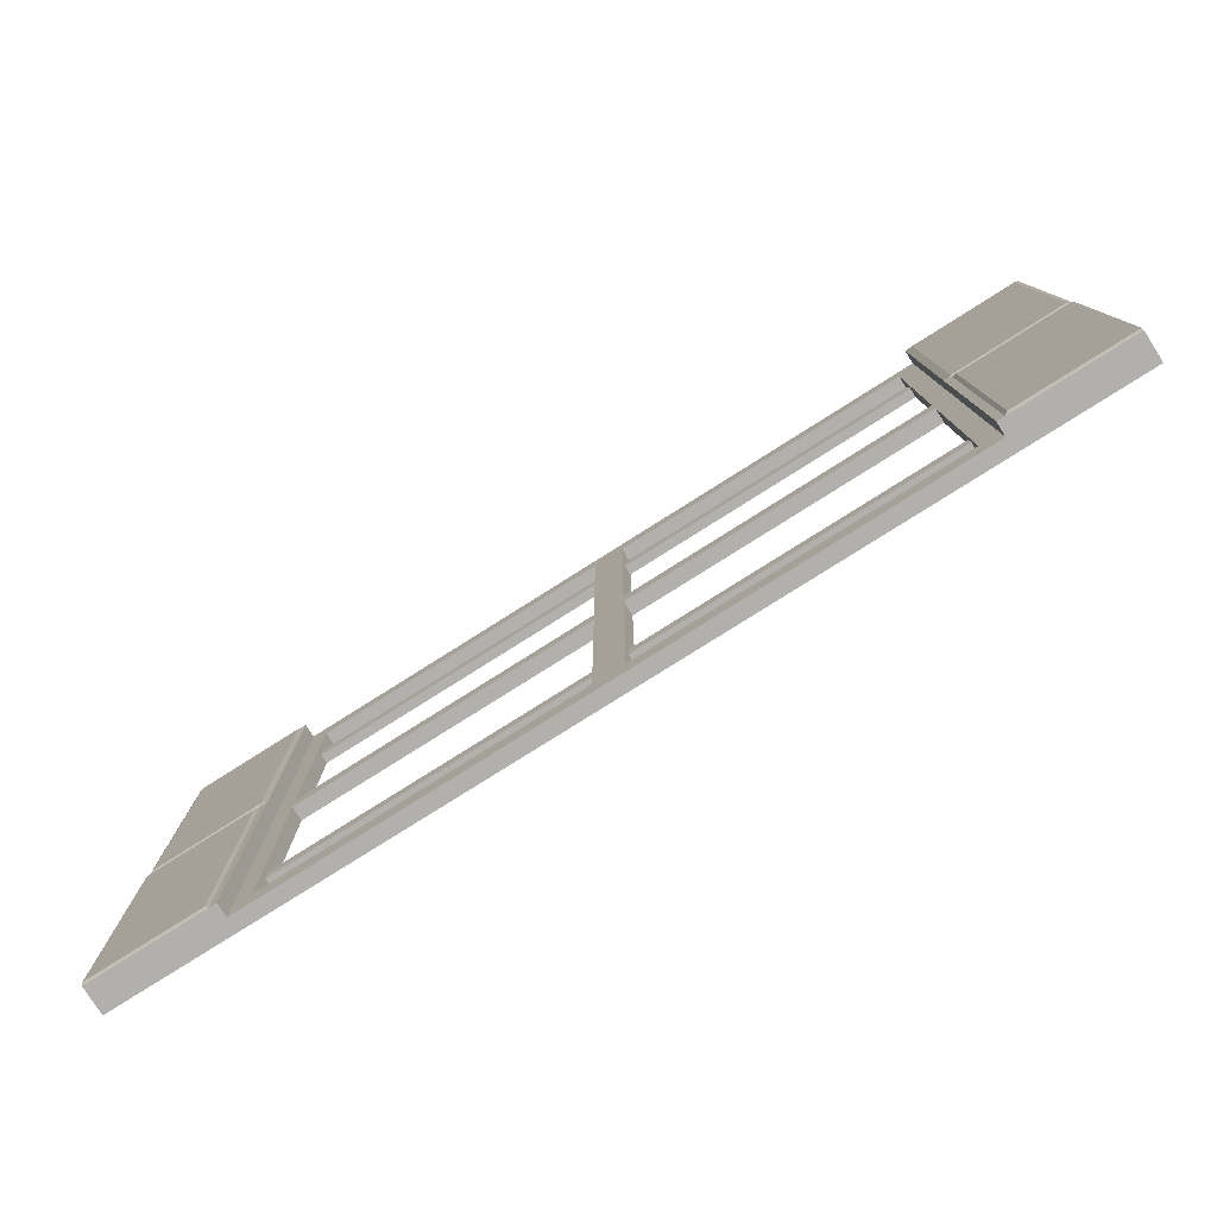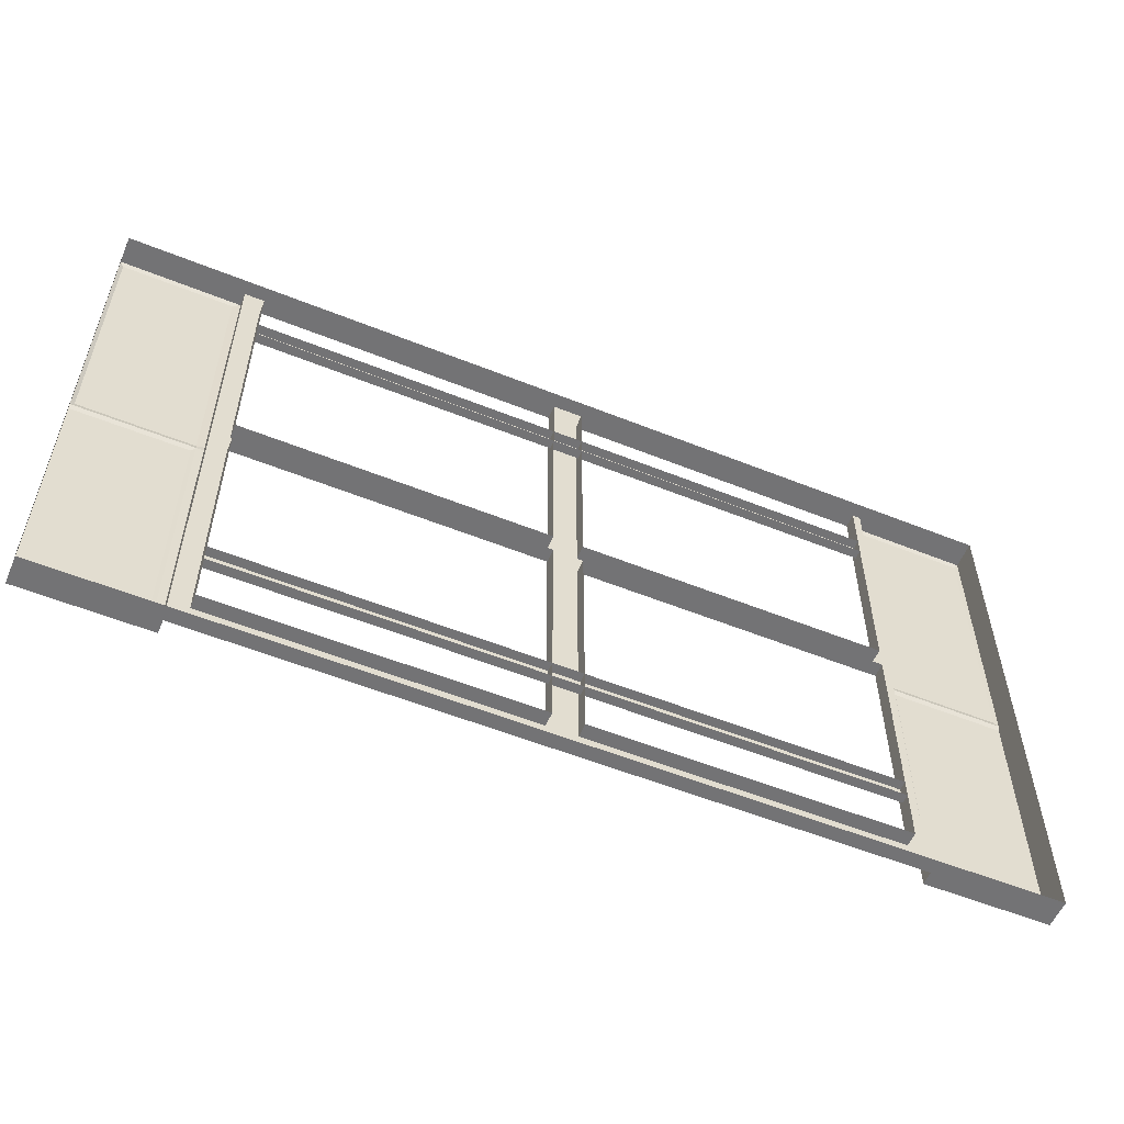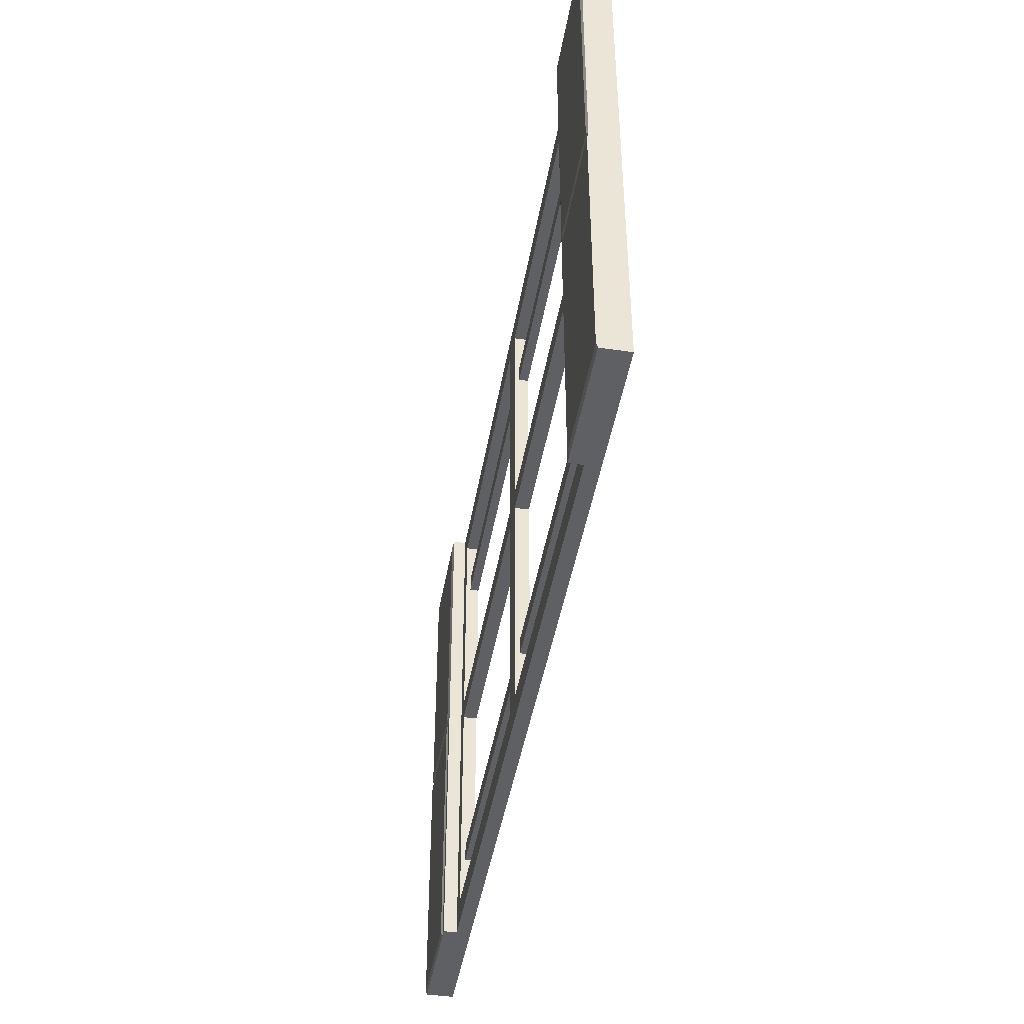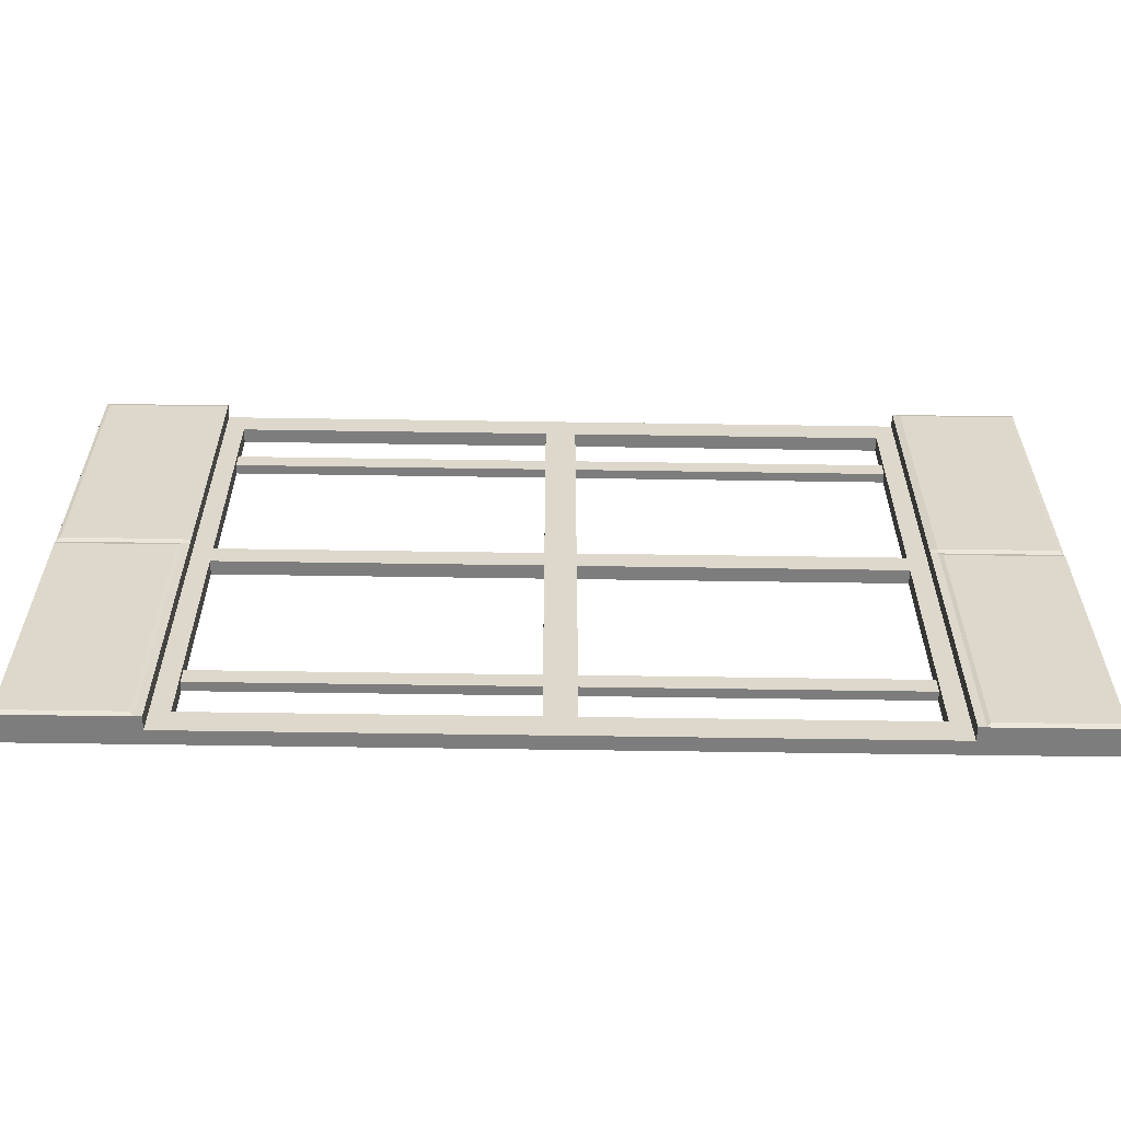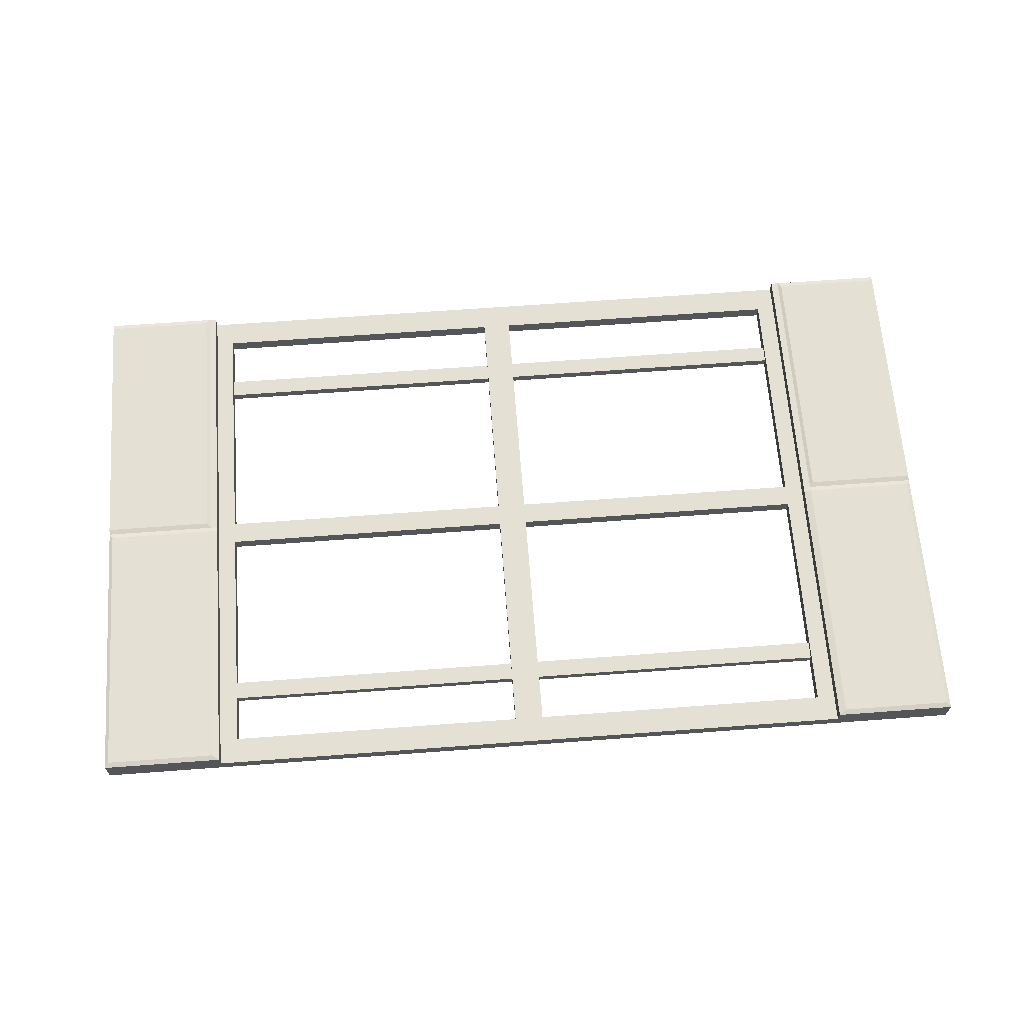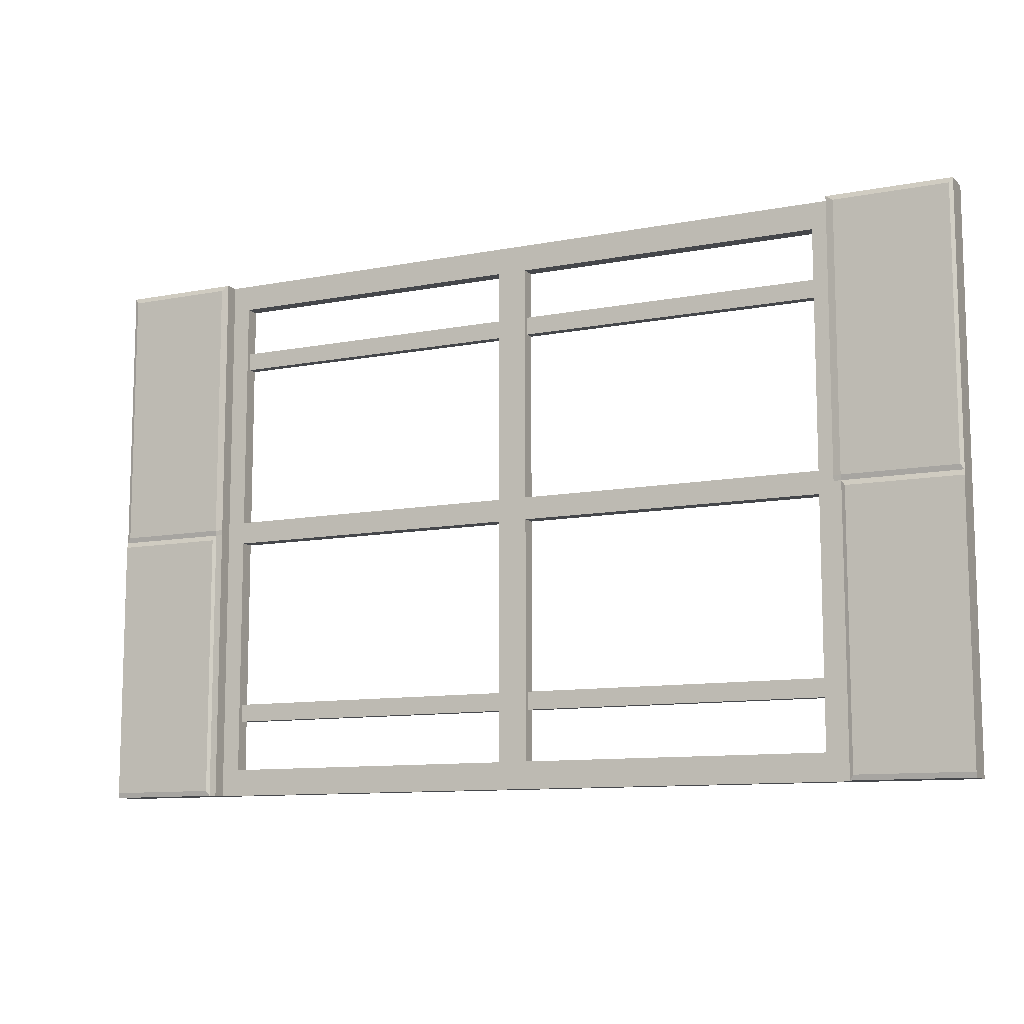
<metadata>
{"format":"obj","ext":"obj","renderer":"f3d","projection":"perspective","resolution":1024,"background":"white","views":[{"elev":-78.8,"azim":32.3,"up":"+Y"},{"elev":-56.0,"azim":157.2,"up":"+Y"},{"elev":-44.6,"azim":80.3,"up":"+Y"},{"elev":-59.1,"azim":-0.9,"up":"+Y"},{"elev":65.2,"azim":175.7,"up":"+Z"},{"elev":-10.4,"azim":26.0,"up":"+Y"}]}
</metadata>
<code>
v 0.7647 2.494 0.05076
v 4.235 2.494 0.05076
v 0.7647 2.59 0.05076
v 4.235 2.59 0.05076
v 0.7647 2.59 0
v 4.235 2.59 0
v 0.7647 2.494 0
v 4.235 2.494 0
v 0.7647 0.4221 0.05076
v 4.235 0.4221 0.05076
v 0.7647 0.5185 0.05076
v 4.235 0.5185 0.05076
v 0.7647 0.5185 0
v 4.235 0.5185 0
v 0.7647 0.4221 0
v 4.235 0.4221 0
v -4e-06 1.499 0.15
v 0 1.499 0
v 0 2.997 0
v -4e-06 2.997 0.15
v 0.01991 2.969 0.1578
v 0.01991 1.526 0.1578
v 0 0 0
v -4e-06 0 0.15
v 0.625 1.499 0.15
v 0.625 0 0.15
v 0 0.02779 0.1578
v 0.6051 0.02779 0.1578
v 0.6051 1.471 0.1578
v 0 1.471 0.1578
v 0.625 1.526 0.1578
v 0.625 2.969 0.1578
v 0.625 2.997 0.15
v 0.625 2.997 0
v 0.625 0 0
v 0.7647 1.452 0.07694
v 0.6649 0 0.07694
v 0.625 0 0
v 0.7647 1.452 0
v 0.7647 1.573 0.07694
v 0.7647 1.573 0
v 0.6649 2.997 0.07694
v 0.625 2.997 0
v 0.6649 2.997 0.15
v 0.6649 2.997 0.07694
v 0.6649 1.526 0.15
v 0.6649 1.526 0.07694
v 0.6649 1.499 0.15
v 0.6649 1.499 0.07694
v 0.6649 0 0.15
v 0.6649 0 0.07694
v 0.7647 2.855 0.07694
v 0.7647 2.855 0
v 0.7647 0.1452 0.07694
v 0.7647 0.1452 0
v 2.42 1.573 0.07694
v 2.42 1.452 0.07694
v 2.42 1.452 0
v 2.42 1.573 0
v 2.5 2.997 0.07694
v 2.42 2.855 0.07694
v 2.42 2.855 0
v 2.5 2.997 1e-06
v 2.42 0.1452 0.07694
v 2.42 0.1452 0
v 2.5 0 0.07694
v 2.5 0 1e-06
v 5 1.499 0.15
v 5 1.499 0
v 5 2.997 0
v 5 2.997 0.15
v 4.98 2.969 0.1578
v 4.98 1.526 0.1578
v 5 0 0
v 5 0 0.15
v 4.375 1.499 0.15
v 4.375 0 0.15
v 5 0.02779 0.1578
v 4.395 0.02779 0.1578
v 4.395 1.471 0.1578
v 5 1.471 0.1578
v 4.375 1.526 0.1578
v 4.375 2.969 0.1578
v 4.375 2.997 0.15
v 4.375 2.997 0
v 4.375 0 0
v 4.235 1.452 0.07694
v 4.335 0 0.07694
v 4.375 0 0
v 4.235 1.452 0
v 4.235 1.573 0.07694
v 4.235 1.573 0
v 4.335 2.997 0.07694
v 4.375 2.997 0
v 4.335 2.997 0.15
v 4.335 2.997 0.07694
v 4.335 1.526 0.15
v 4.335 1.526 0.07694
v 4.335 1.499 0.15
v 4.335 1.499 0.07694
v 4.335 0 0.15
v 4.335 0 0.07694
v 4.235 2.855 0.07694
v 4.235 2.855 0
v 4.235 0.1452 0.07694
v 4.235 0.1452 0
v 2.58 1.573 0.07694
v 2.58 1.452 0.07694
v 2.58 1.452 0
v 2.58 1.573 0
v 2.58 2.855 0.07694
v 2.58 2.855 0
v 2.58 0.1452 0.07694
v 2.58 0.1452 0
f 1 2 4 3
f 3 4 6 5
f 7 8 2 1
f 9 10 12 11
f 11 12 14 13
f 15 16 10 9
f 21 22 31 32
f 21 32 33 20
f 20 17 22 21
f 27 28 29 30
f 24 26 28 27
f 26 25 29 28
f 25 17 30 29
f 17 24 27 30
f 17 25 22
f 22 25 31
f 36 54 55 39
f 19 18 17 20
f 20 33 34 19
f 44 46 47 45
f 46 48 49 47
f 48 50 51 49
f 24 23 35 26
f 18 23 24 17
f 49 51 54 36
f 51 35 38 37
f 47 49 36 40
f 45 52 42
f 34 45 42 43
f 33 32 44
f 34 33 44 45
f 32 31 46 44
f 31 25 48 46
f 25 26 50 48
f 26 35 51 50
f 45 47 40 52
f 53 52 40 41
f 54 51 37
f 40 36 57 56
f 36 39 58 57
f 41 40 56 59
f 42 52 61 60
f 52 53 62 61
f 43 42 60 63
f 55 54 64 65
f 54 37 66 64
f 37 38 67 66
f 72 83 82 73
f 72 71 84 83
f 71 72 73 68
f 78 81 80 79
f 75 78 79 77
f 77 79 80 76
f 76 80 81 68
f 68 81 78 75
f 68 73 76
f 73 82 76
f 87 90 106 105
f 70 71 68 69
f 71 70 85 84
f 95 96 98 97
f 97 98 100 99
f 99 100 102 101
f 75 77 86 74
f 69 68 75 74
f 100 87 105 102
f 102 88 89 86
f 98 91 87 100
f 96 93 103
f 85 94 93 96
f 84 95 83
f 85 96 95 84
f 83 95 97 82
f 82 97 99 76
f 76 99 101 77
f 77 101 102 86
f 96 103 91 98
f 104 92 91 103
f 105 88 102
f 91 107 108 87
f 87 108 109 90
f 92 110 107 91
f 93 60 111 103
f 103 111 112 104
f 94 63 60 93
f 106 114 113 105
f 105 113 66 88
f 88 66 67 89
f 57 108 107 56
f 59 56 61 62
f 56 107 111 61
f 107 110 112 111
f 109 108 113 114
f 108 57 64 113
f 57 58 65 64
f 66 113 64
f 61 111 60

</code>
